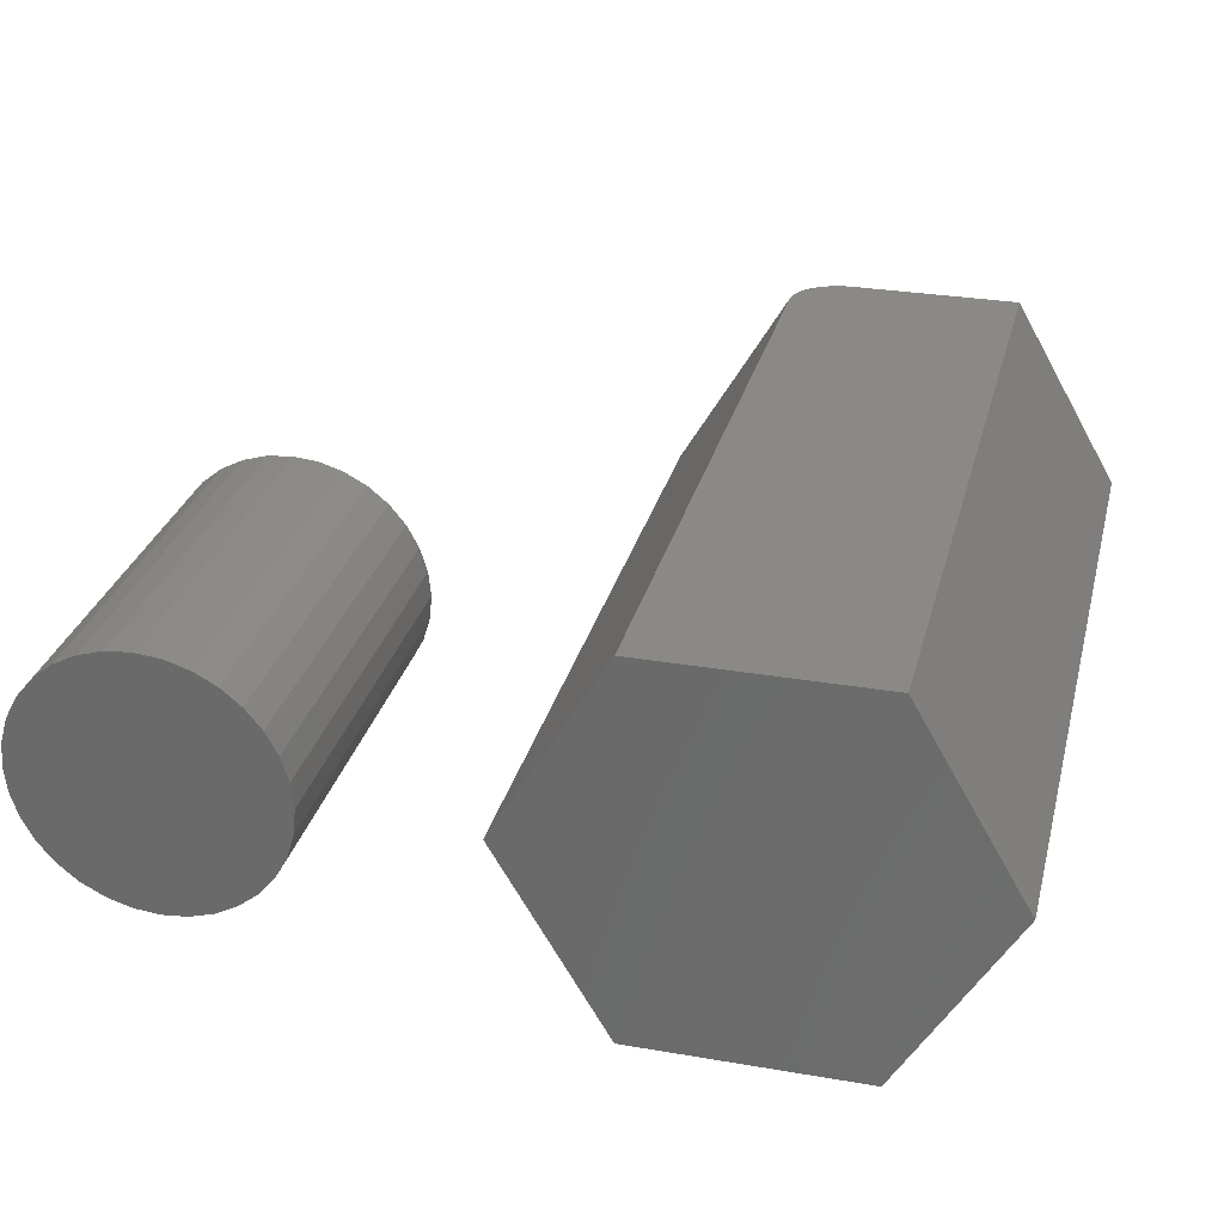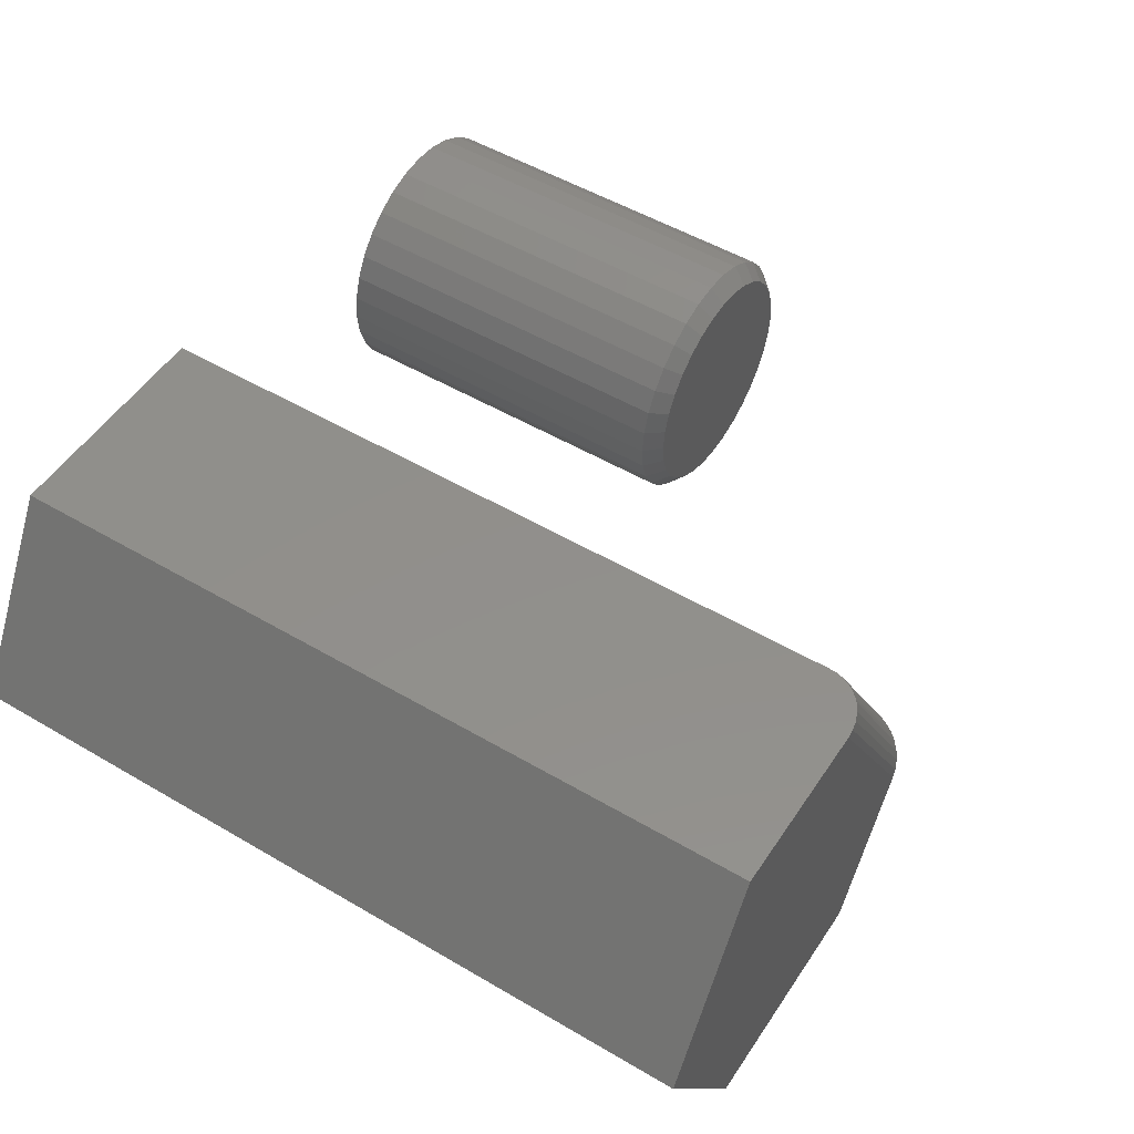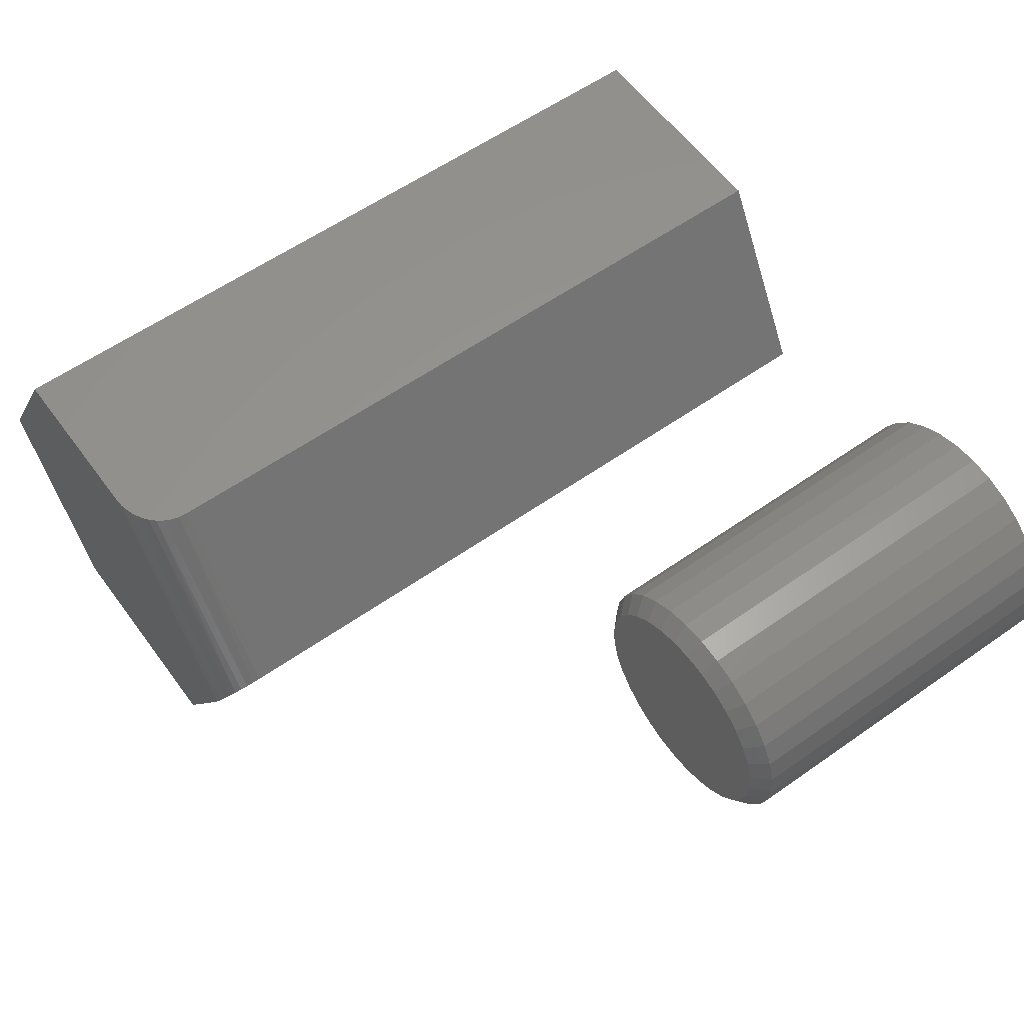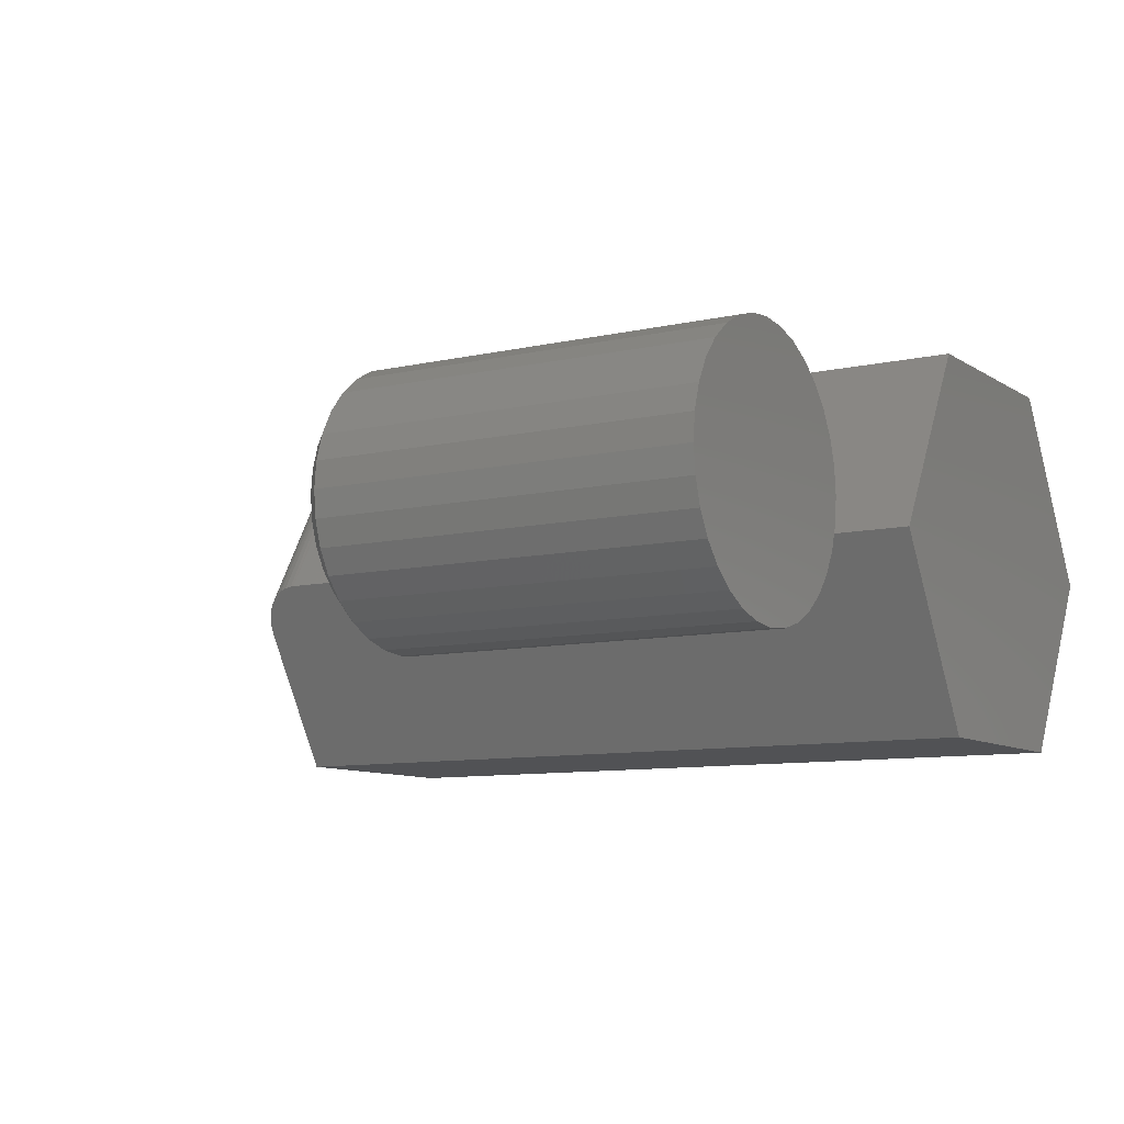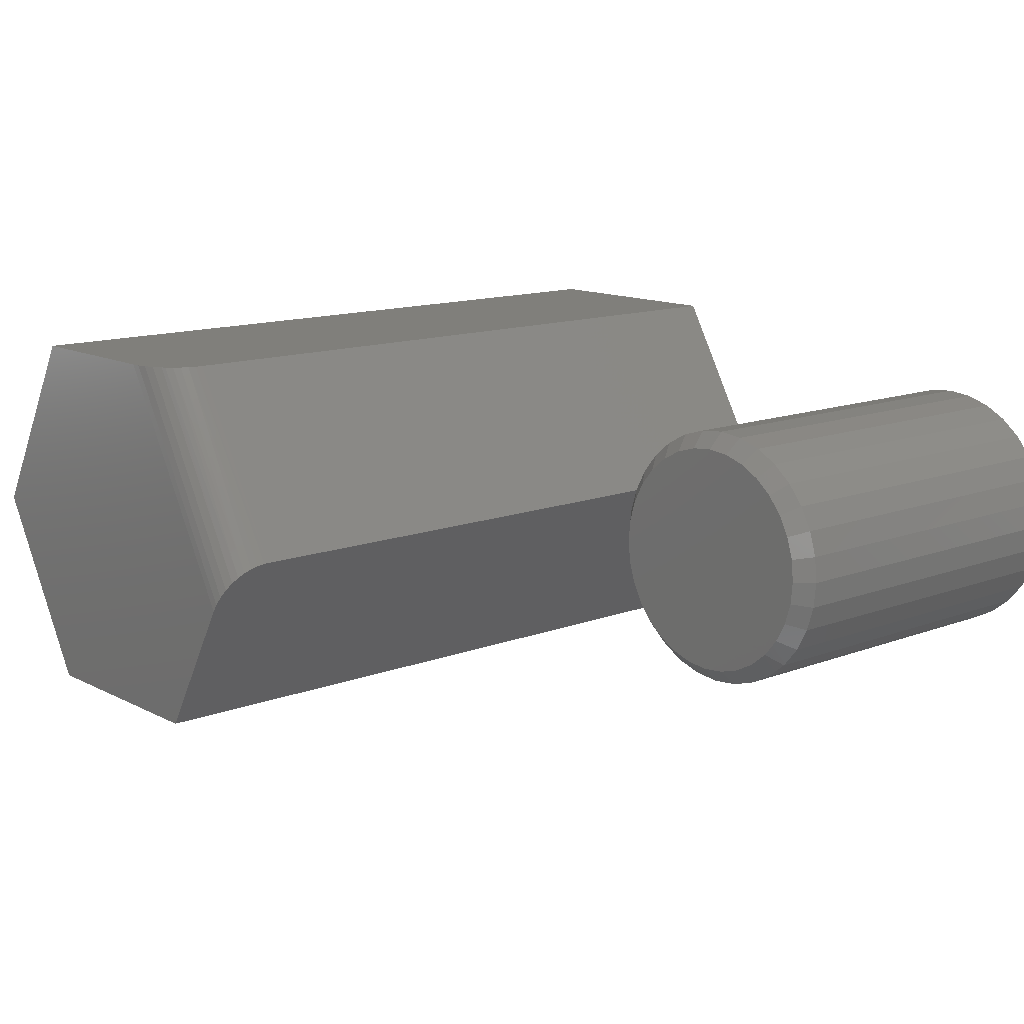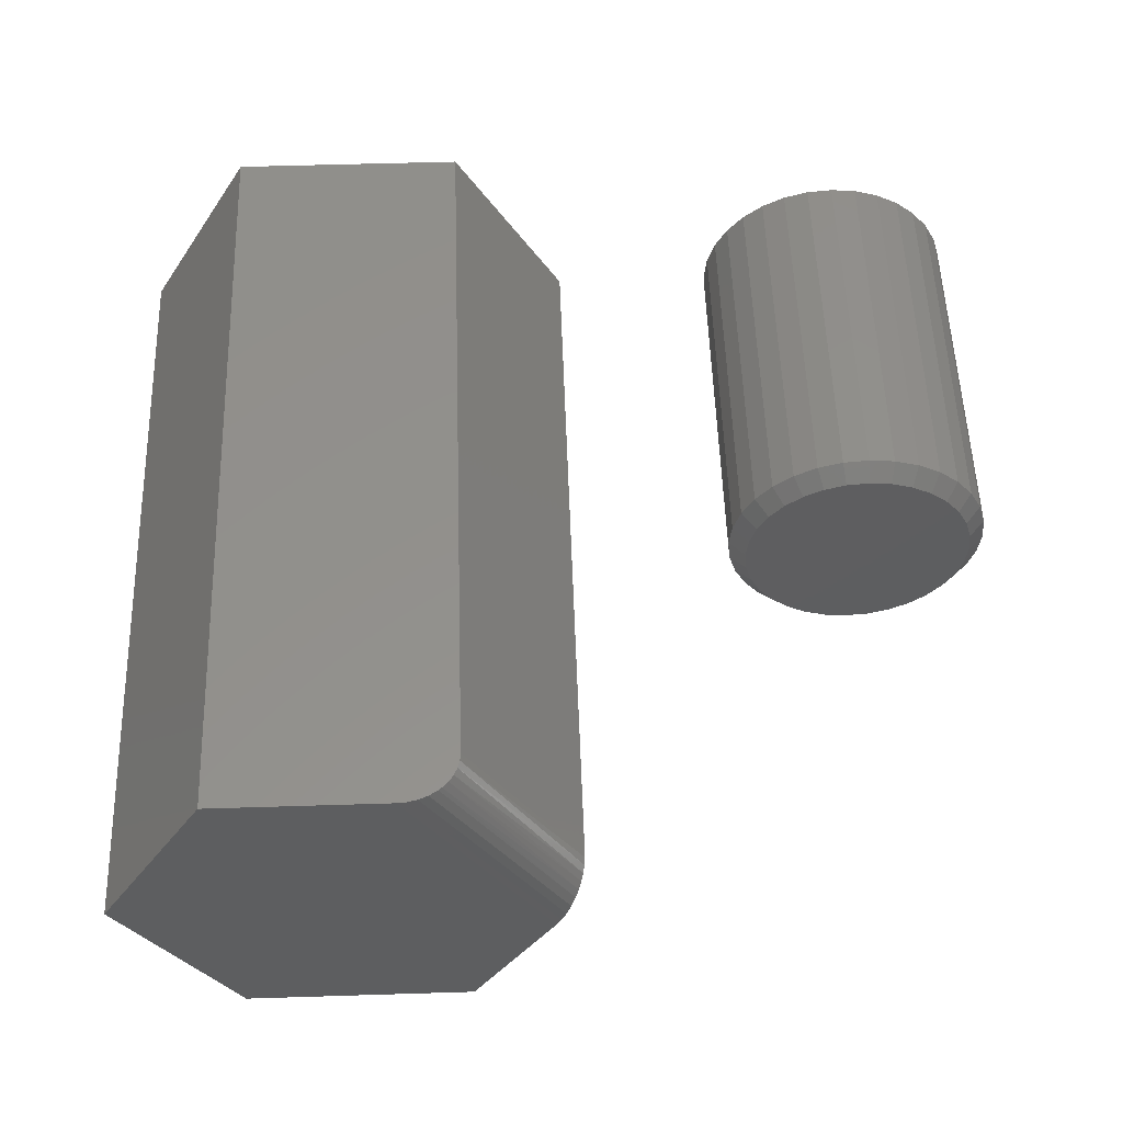
<metadata>
{"format":"stl","ext":"stl","renderer":"f3d","projection":"perspective","resolution":1024,"background":"white","views":[{"elev":29.7,"azim":-165.9,"up":"+Y"},{"elev":51.4,"azim":-57.4,"up":"+Y"},{"elev":58.4,"azim":54.0,"up":"+Y"},{"elev":-9.1,"azim":121.5,"up":"+Y"},{"elev":13.1,"azim":49.1,"up":"+Y"},{"elev":54.3,"azim":-1.9,"up":"+Y"}]}
</metadata>
<code>
# stl→obj: 128 verts, 248 faces
v 0.4785 0.1122 0.375
v 0.522 0.1122 0.375
v 0.5002 0.1144 0.375
v 0.4575 0.1059 0.375
v 0.543 0.1059 0.375
v 0.4382 0.09557 0.375
v 0.5623 0.09557 0.375
v 0.5623 -0.09014 0.375
v 0.4575 -0.1005 0.375
v 0.543 -0.1005 0.375
v 0.4785 -0.1068 0.375
v 0.522 -0.1068 0.375
v 0.5002 -0.109 0.375
v 0.5792 0.08168 0.375
v 0.4213 0.08168 0.375
v 0.5931 0.06476 0.375
v 0.4074 0.06476 0.375
v 0.6034 0.04545 0.375
v 0.3971 0.04545 0.375
v 0.6098 0.0245 0.375
v 0.3907 0.0245 0.375
v 0.6119 0.002714 0.375
v 0.3886 0.002714 0.375
v 0.6098 -0.01907 0.375
v 0.3907 -0.01907 0.375
v 0.6034 -0.04002 0.375
v 0.3971 -0.04002 0.375
v 0.5931 -0.05933 0.375
v 0.4074 -0.05933 0.375
v 0.5792 -0.07625 0.375
v 0.4213 -0.07625 0.375
v 0.4382 -0.09014 0.375
v 0.6275 0.002714 0
v 0.6275 0.002714 0.3594
v 0.6251 -0.02212 0
v 0.6251 -0.02212 0.3594
v 0.6179 -0.046 0
v 0.6179 -0.046 0.3594
v 0.6061 -0.06801 0
v 0.6061 -0.06801 0.3594
v 0.5903 -0.0873 0
v 0.5903 -0.0873 0.3594
v 0.571 -0.1031 0
v 0.571 -0.1031 0.3594
v 0.549 -0.1149 0
v 0.549 -0.1149 0.3594
v 0.5251 -0.1221 0
v 0.5251 -0.1221 0.3594
v 0.5002 -0.1246 0
v 0.5002 -0.1246 0.3594
v 0.4754 -0.1221 0
v 0.4754 -0.1221 0.3594
v 0.4515 -0.1149 0
v 0.4515 -0.1149 0.3594
v 0.4295 -0.1031 0
v 0.4295 -0.1031 0.3594
v 0.4102 -0.0873 0
v 0.4102 -0.0873 0.3594
v 0.3944 -0.06801 0
v 0.3944 -0.06801 0.3594
v 0.3826 -0.046 0
v 0.3826 -0.046 0.3594
v 0.3754 -0.02212 0
v 0.3754 -0.02212 0.3594
v 0.3729 0.002714 0
v 0.3729 0.002714 0.3594
v 0.3754 0.02755 0
v 0.3754 0.02755 0.3594
v 0.3826 0.05143 0
v 0.3826 0.05143 0.3594
v 0.3944 0.07344 0
v 0.3944 0.07344 0.3594
v 0.4102 0.09273 0
v 0.4102 0.09273 0.3594
v 0.4295 0.1086 0
v 0.4295 0.1086 0.3594
v 0.4515 0.1203 0
v 0.4515 0.1203 0.3594
v 0.4754 0.1276 0
v 0.4754 0.1276 0.3594
v 0.5002 0.13 0
v 0.5002 0.13 0.3594
v 0.5251 0.1276 0
v 0.5251 0.1276 0.3594
v 0.549 0.1203 0
v 0.549 0.1203 0.3594
v 0.571 0.1086 0
v 0.571 0.1086 0.3594
v 0.5903 0.09273 0
v 0.5903 0.09273 0.3594
v 0.6061 0.07344 0
v 0.6061 0.07344 0.3594
v 0.6179 0.05143 0
v 0.6179 0.05143 0.3594
v 0.6251 0.02755 0
v 0.6251 0.02755 0.3594
v 0.05534 0.1836 0.75
v -0.1095 0.1836 0.75
v 0.189 -0.04668 0.75
v -0.2161 0 0.75
v 0.1095 -0.1836 0.75
v -0.1095 -0.1836 0.75
v 0.06396 0.1836 0.7494
v 0.07335 0.1836 0.7473
v 0.08235 0.1836 0.7438
v 0.09056 0.1836 0.7388
v 0.09368 0.1836 0.7363
v 0.09918 0.1836 0.7307
v 0.1036 0.1836 0.7244
v 0.1069 0.1836 0.7176
v 0.1089 0.1836 0.7105
v 0.1095 0.1836 0.7031
v 0.1095 0.1836 0
v -0.1095 0.1836 0
v 0.2161 -5.551e-17 0
v 0.2161 -5.551e-17 0.7031
v 0.198 -0.03117 0.7473
v 0.1933 -0.03926 0.7494
v 0.1095 -0.1836 0
v 0.216 -0.0001448 0.7068
v 0.2154 -0.001298 0.7141
v 0.214 -0.003574 0.7211
v 0.2121 -0.006902 0.7277
v 0.2096 -0.0112 0.7336
v 0.2066 -0.01635 0.7388
v 0.2025 -0.02342 0.7438
v -0.2161 0 0
v -0.1095 -0.1836 0
f 1 2 3
f 2 1 4
f 2 4 5
f 5 4 6
f 5 6 7
f 8 9 10
f 10 9 11
f 10 11 12
f 12 11 13
f 7 6 14
f 14 6 15
f 14 15 16
f 16 15 17
f 16 17 18
f 18 17 19
f 18 19 20
f 20 19 21
f 20 21 22
f 22 21 23
f 22 23 24
f 24 23 25
f 24 25 26
f 26 25 27
f 26 27 28
f 28 27 29
f 28 29 30
f 30 29 31
f 30 31 8
f 8 31 32
f 8 32 9
f 33 34 35
f 35 34 36
f 35 36 37
f 37 36 38
f 37 38 39
f 39 38 40
f 39 40 41
f 41 40 42
f 41 42 43
f 43 42 44
f 43 44 45
f 45 44 46
f 45 46 47
f 47 46 48
f 47 48 49
f 49 48 50
f 49 50 51
f 51 50 52
f 51 52 53
f 53 52 54
f 53 54 55
f 55 54 56
f 55 56 57
f 57 56 58
f 57 58 59
f 59 58 60
f 59 60 61
f 61 60 62
f 61 62 63
f 63 62 64
f 63 64 65
f 65 64 66
f 65 66 67
f 67 66 68
f 67 68 69
f 69 68 70
f 69 70 71
f 71 70 72
f 71 72 73
f 73 72 74
f 73 74 75
f 75 74 76
f 75 76 77
f 77 76 78
f 77 78 79
f 79 78 80
f 79 80 81
f 81 80 82
f 81 82 83
f 83 82 84
f 83 84 85
f 85 84 86
f 85 86 87
f 87 86 88
f 87 88 89
f 89 88 90
f 89 90 91
f 91 90 92
f 91 92 93
f 93 92 94
f 93 94 95
f 95 94 96
f 95 96 33
f 33 96 34
f 3 2 82
f 82 80 3
f 72 15 74
f 74 15 6
f 74 6 76
f 15 72 17
f 17 72 70
f 17 70 19
f 19 70 68
f 19 68 21
f 21 68 66
f 21 66 23
f 16 90 14
f 14 90 88
f 14 88 7
f 90 16 92
f 92 16 18
f 92 18 94
f 94 18 20
f 94 20 96
f 96 20 22
f 96 22 34
f 82 2 84
f 84 2 5
f 84 5 86
f 86 5 7
f 86 7 88
f 3 80 1
f 1 80 78
f 1 78 4
f 4 78 76
f 4 76 6
f 13 11 50
f 50 48 13
f 40 30 42
f 42 30 8
f 42 8 44
f 30 40 28
f 28 40 38
f 28 38 26
f 26 38 36
f 26 36 24
f 24 36 34
f 24 34 22
f 29 58 31
f 31 58 56
f 31 56 32
f 58 29 60
f 60 29 27
f 60 27 62
f 62 27 25
f 62 25 64
f 64 25 23
f 64 23 66
f 50 11 52
f 52 11 9
f 52 9 54
f 54 9 32
f 54 32 56
f 13 48 12
f 12 48 46
f 12 46 10
f 10 46 44
f 10 44 8
f 81 83 79
f 77 79 83
f 85 77 83
f 75 77 85
f 87 75 85
f 45 53 43
f 51 53 45
f 47 51 45
f 49 51 47
f 53 55 43
f 43 55 57
f 43 57 41
f 41 57 59
f 41 59 39
f 39 59 61
f 39 61 37
f 37 61 63
f 37 63 35
f 35 63 65
f 35 65 33
f 33 65 67
f 33 67 95
f 95 67 69
f 95 69 93
f 93 69 71
f 93 71 91
f 91 71 73
f 91 73 89
f 89 73 75
f 89 75 87
f 97 98 99
f 99 98 100
f 99 100 101
f 101 100 102
f 97 103 104
f 98 97 104
f 98 104 105
f 98 105 106
f 98 106 107
f 98 107 108
f 98 108 109
f 98 109 110
f 98 110 111
f 98 111 112
f 98 112 113
f 98 113 114
f 115 113 116
f 116 113 112
f 99 117 118
f 101 119 115
f 101 115 116
f 101 116 120
f 101 120 121
f 101 121 122
f 101 122 123
f 101 123 124
f 101 124 125
f 101 125 126
f 101 126 117
f 101 117 99
f 97 118 103
f 97 99 118
f 116 111 120
f 116 112 111
f 121 120 111
f 111 110 121
f 122 121 110
f 110 109 122
f 123 122 109
f 109 108 123
f 124 123 108
f 108 107 124
f 125 124 107
f 125 107 106
f 125 106 105
f 125 105 126
f 126 105 104
f 126 104 117
f 117 104 103
f 117 103 118
f 113 115 114
f 114 115 127
f 115 119 127
f 127 119 128
f 114 127 98
f 98 127 100
f 128 119 102
f 102 119 101
f 127 128 100
f 100 128 102

</code>
